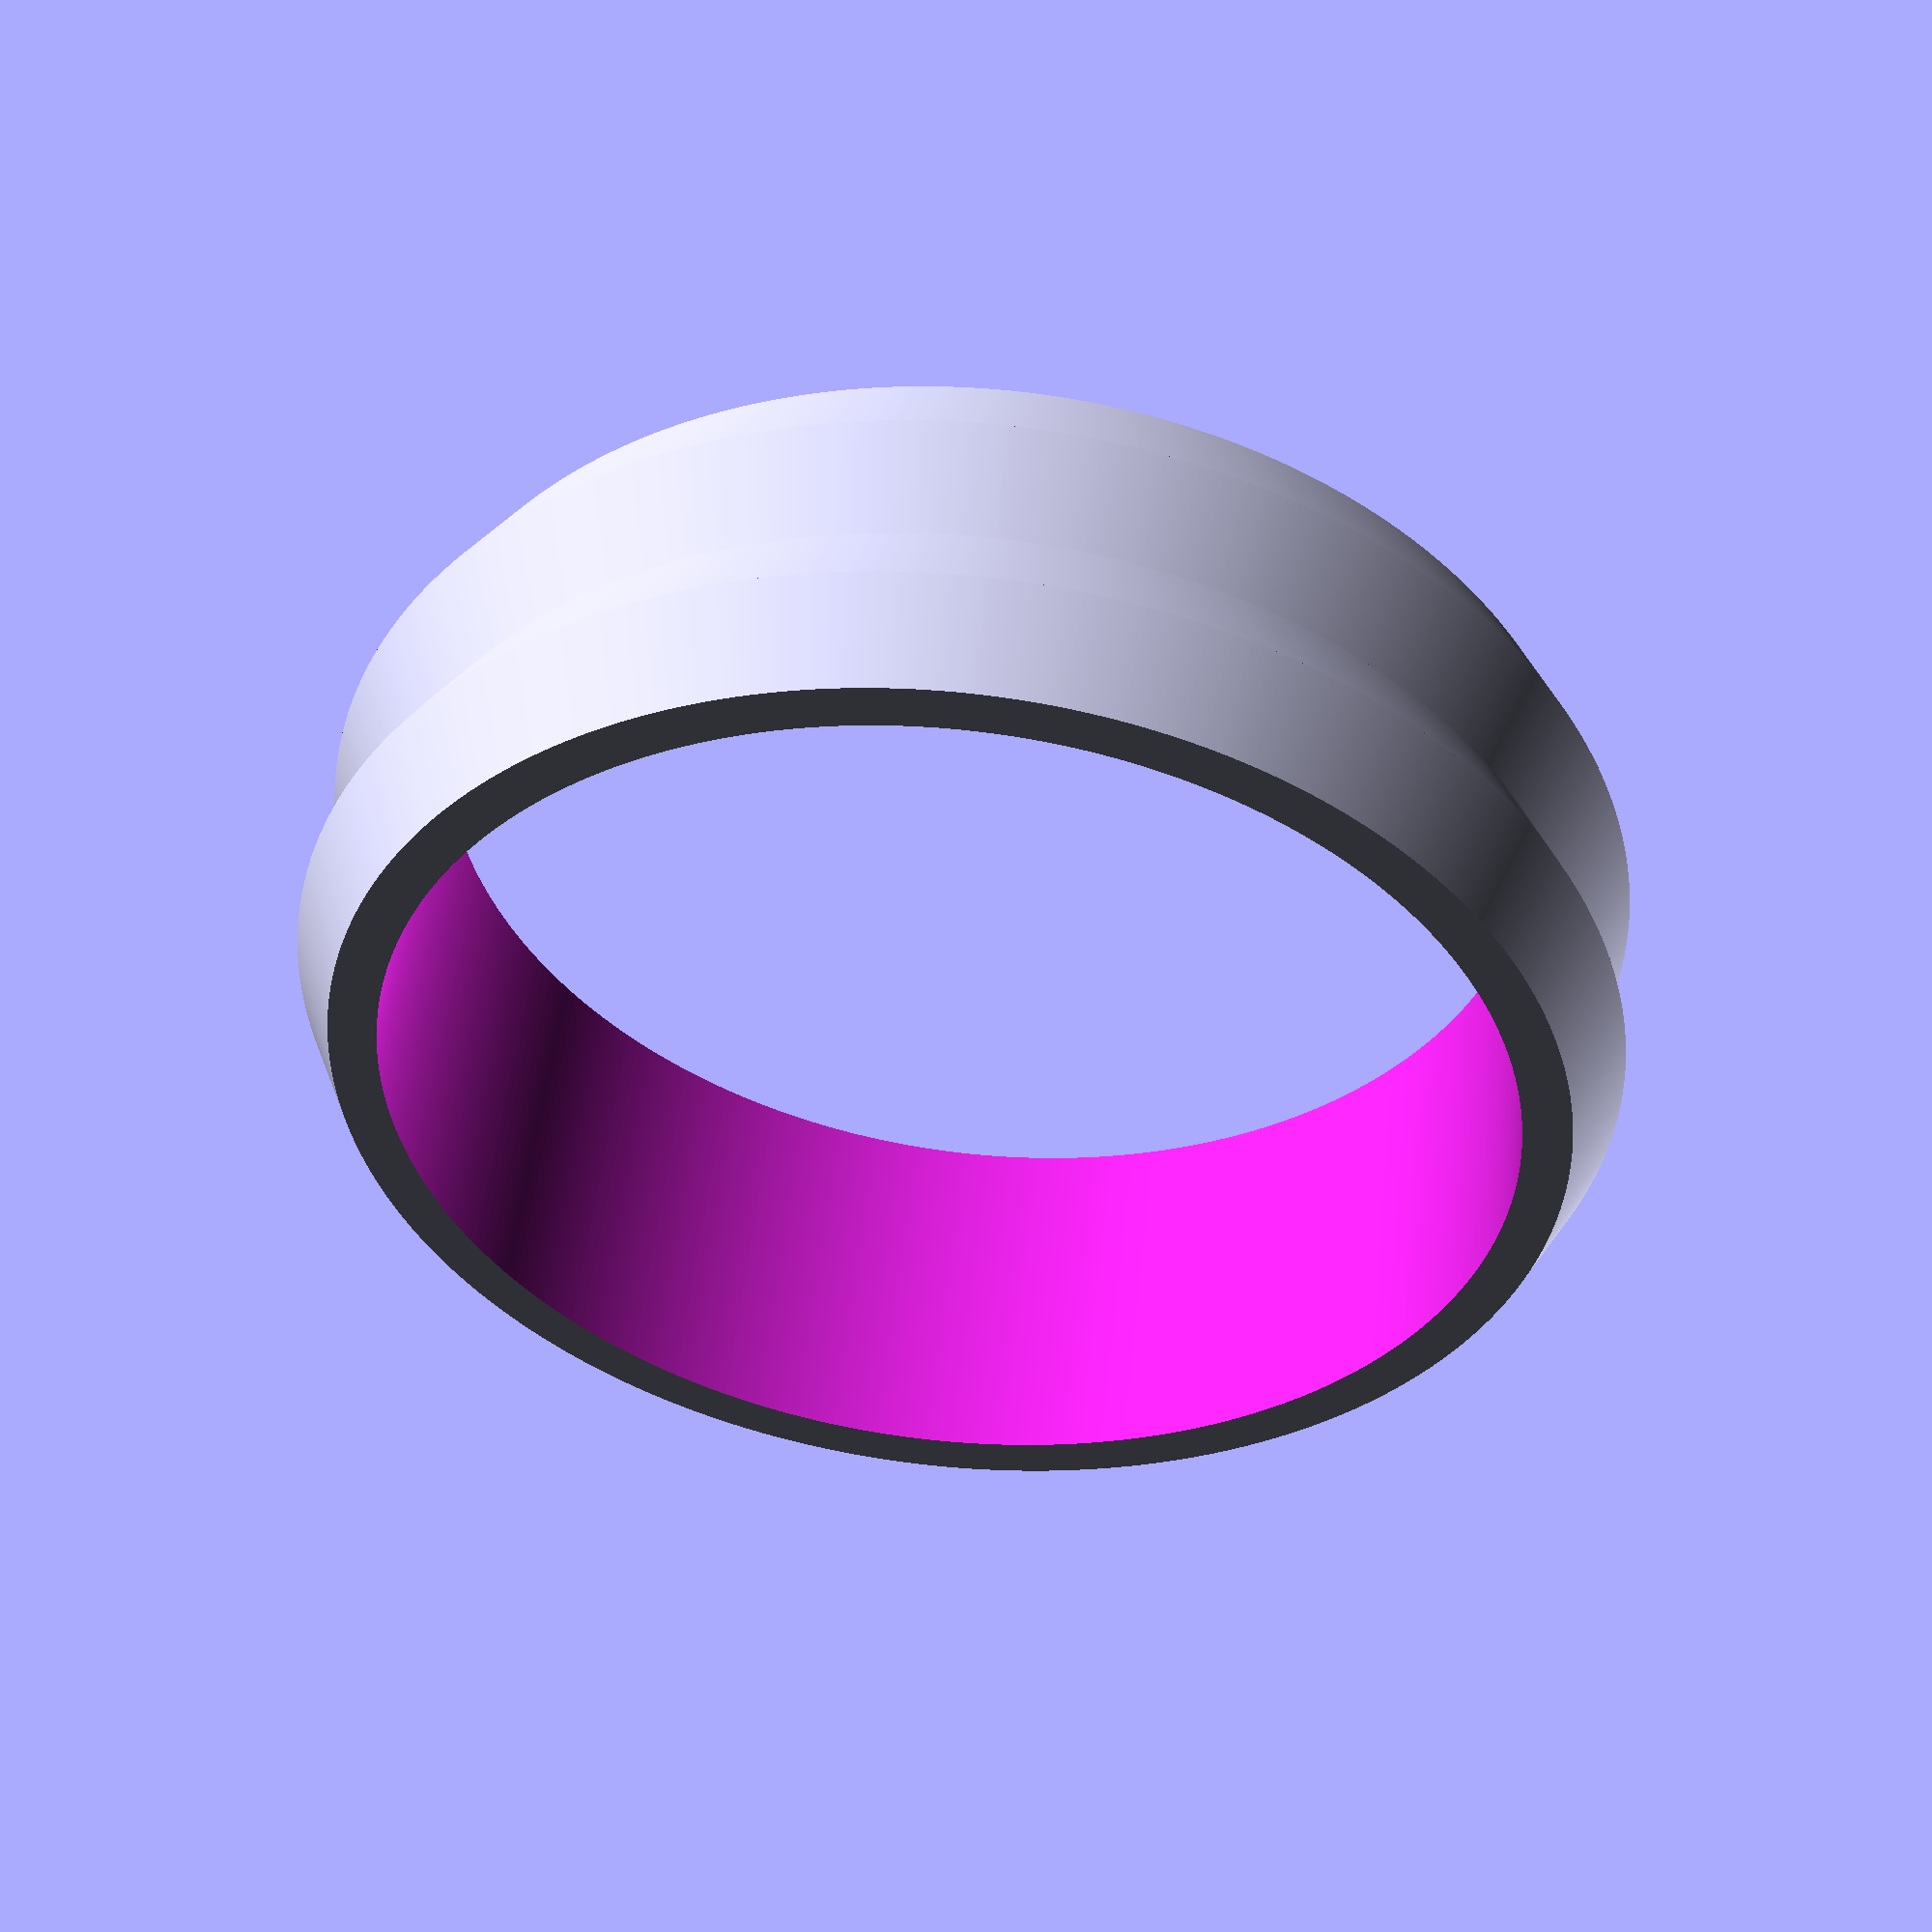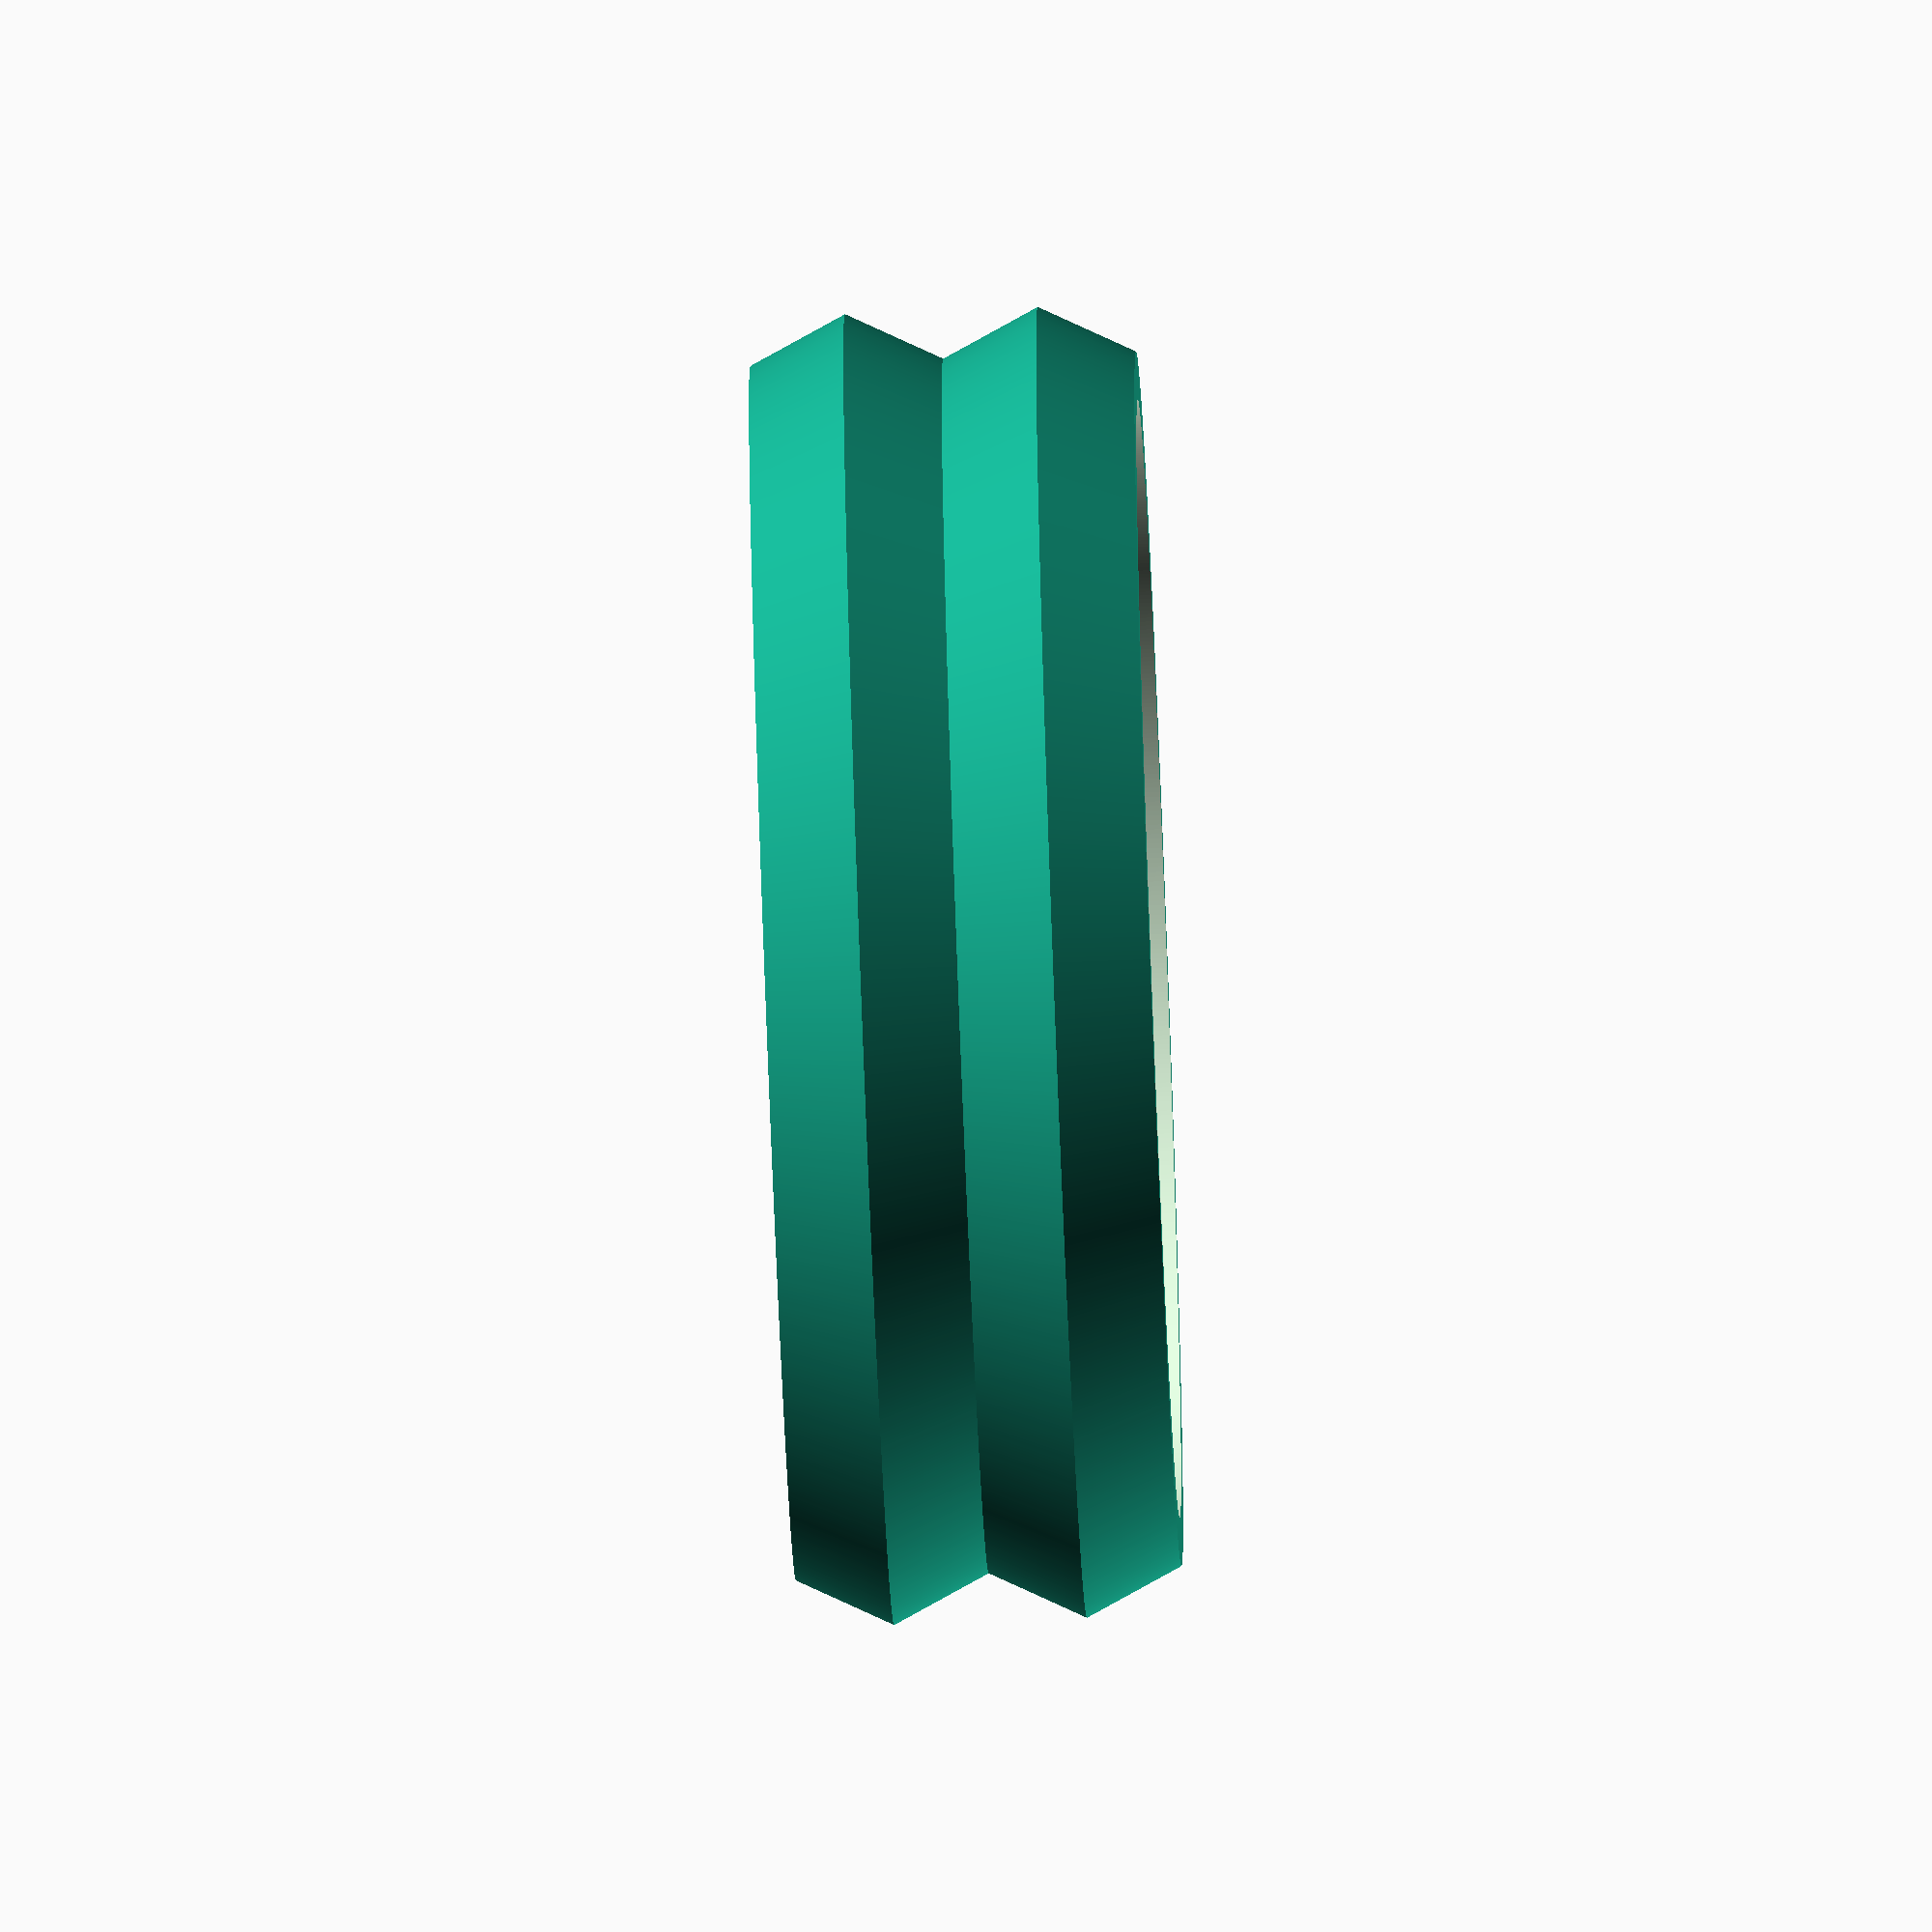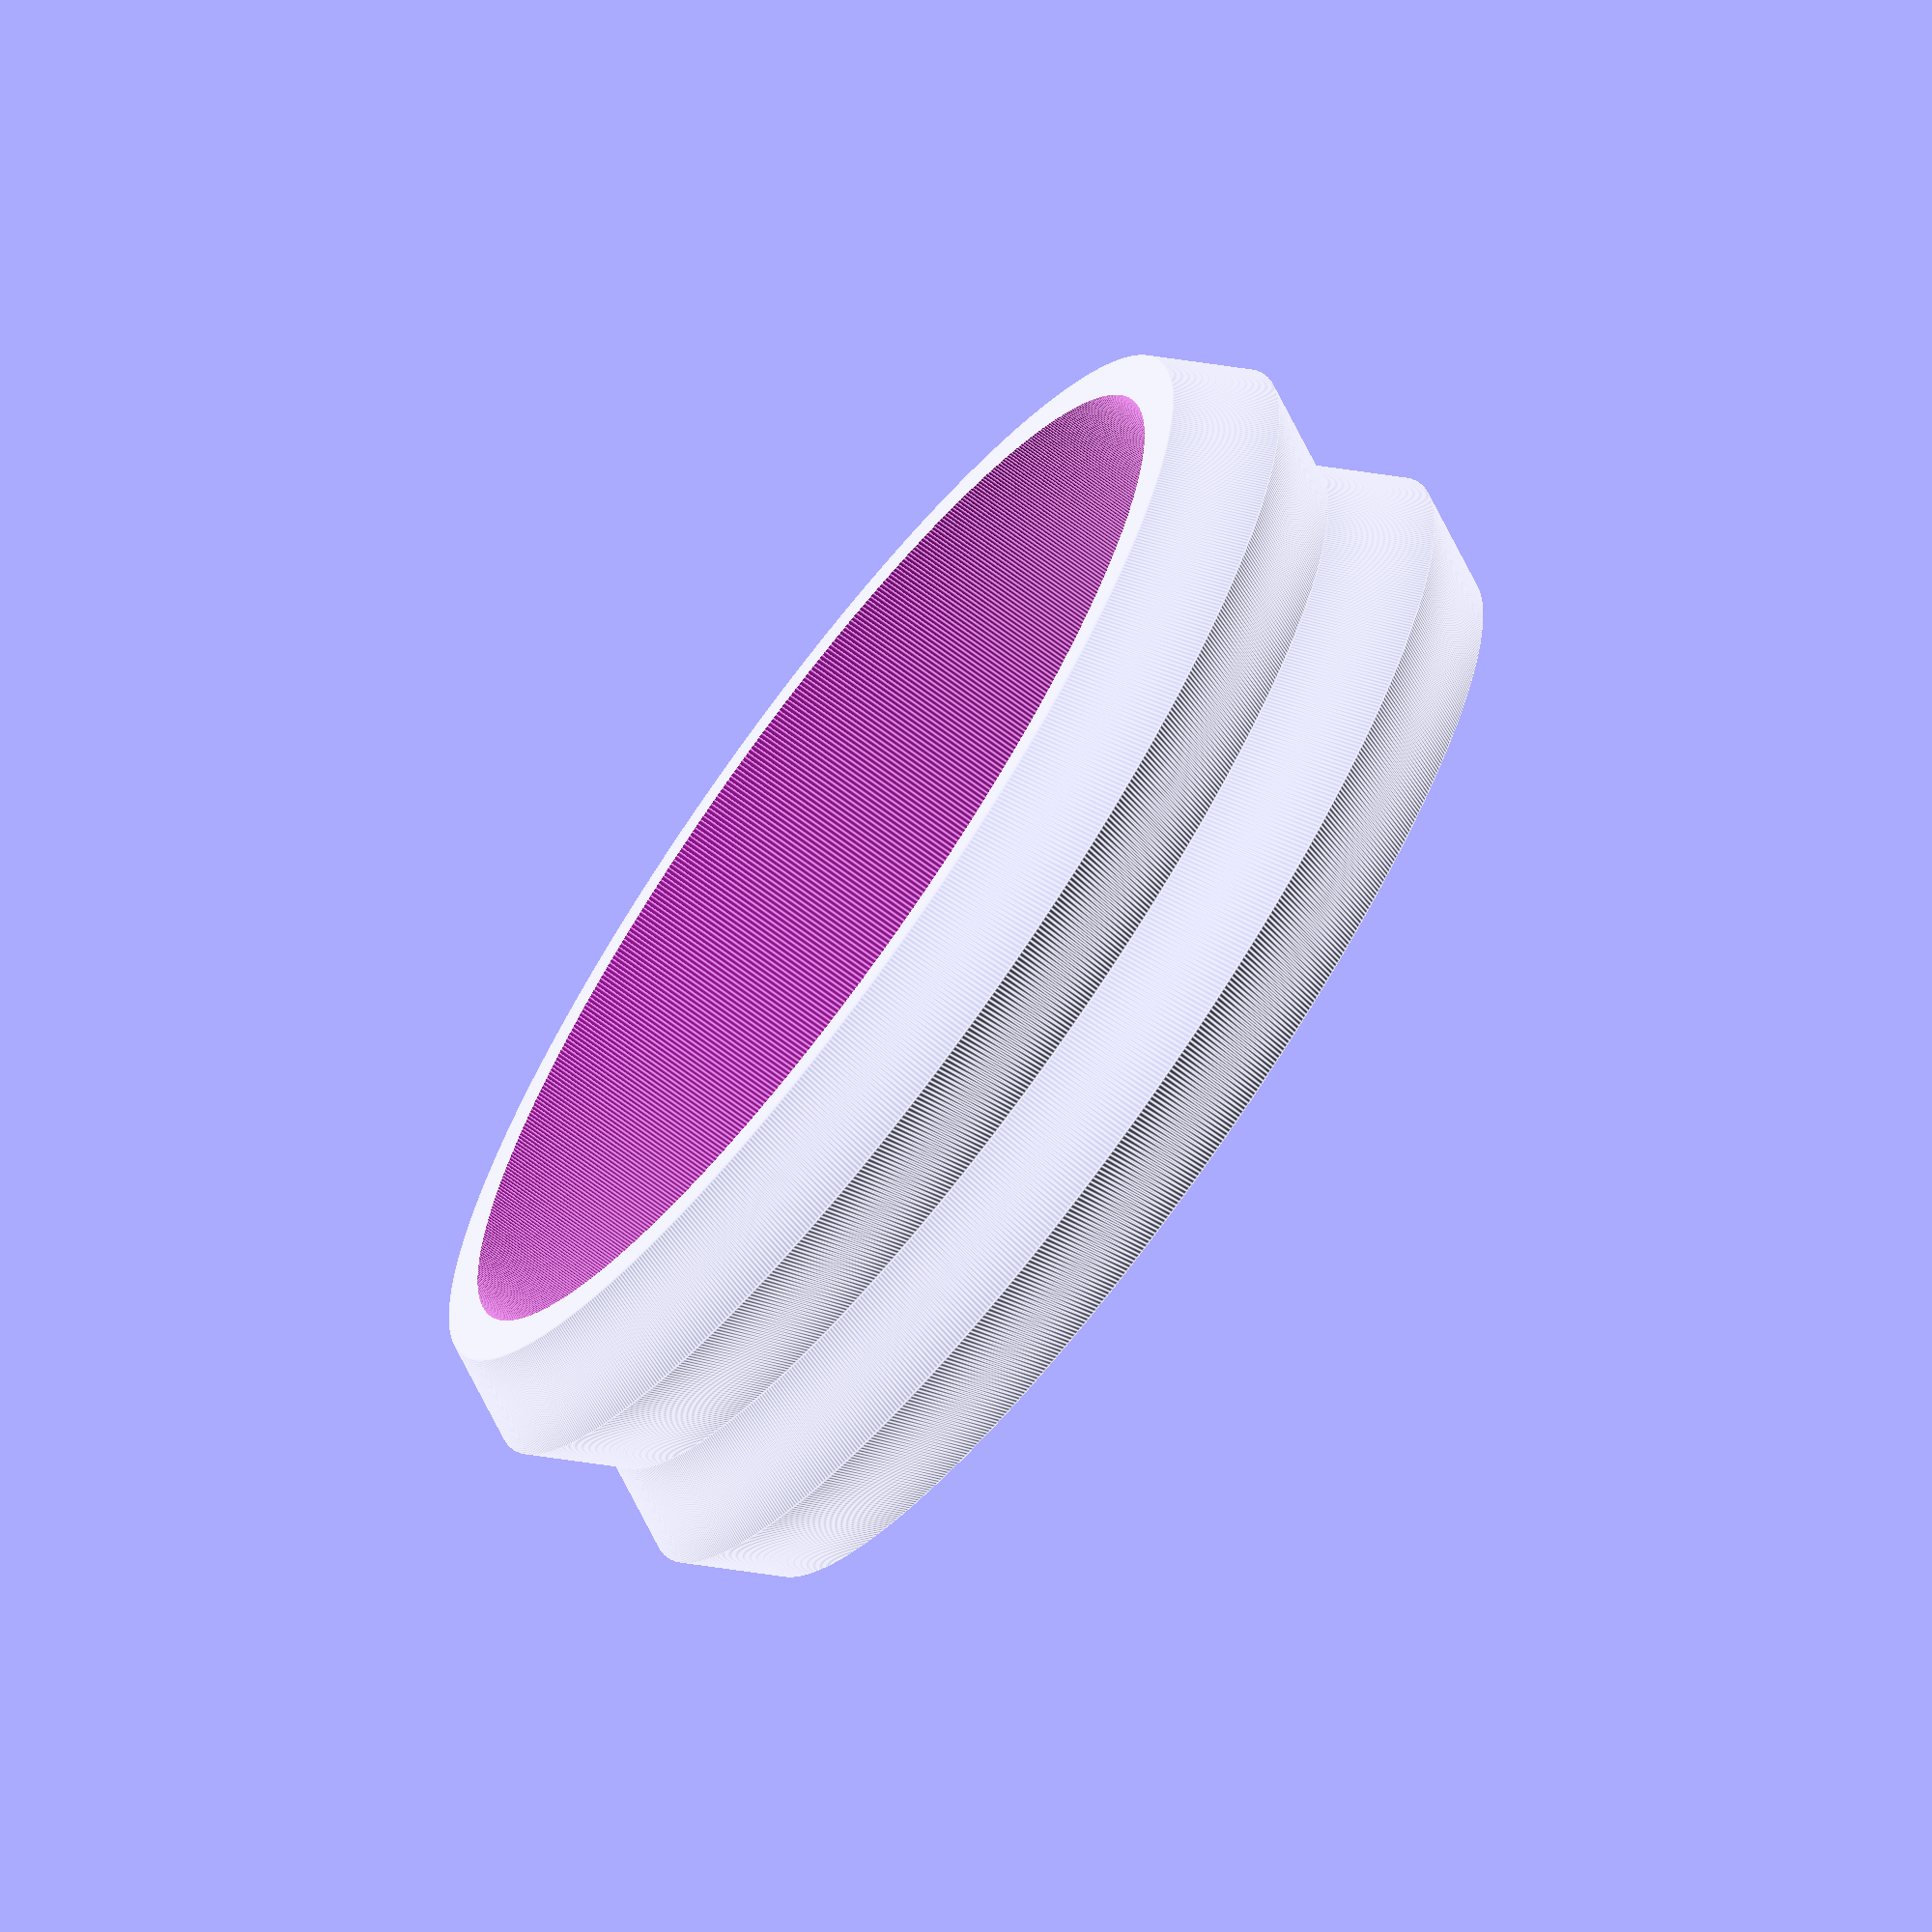
<openscad>
$fa = .1;
$fs = .1;

width = 12.6;

module ringLayer(layerTranslate, layerHeight=2, outerWidth=width+1, innerWidth=width) {
    o = layerTranslate % 2 == 0 ? outerWidth : innerWidth;
    i = layerTranslate % 2 == 0 ? innerWidth : outerWidth;

    translate([0, 0, layerTranslate * layerHeight])
          cylinder (h=layerHeight, r=i, r2=o);
}

difference () {
        union () {
            ringLayer(0);
            ringLayer(1);
            ringLayer(2);
            ringLayer(3);
    }
    translate([0,0,-1])
        cylinder (h=10, r=width-1);
}

</openscad>
<views>
elev=129.8 azim=72.3 roll=353.9 proj=p view=solid
elev=69.0 azim=301.3 roll=272.3 proj=o view=solid
elev=250.3 azim=62.9 roll=306.6 proj=o view=edges
</views>
